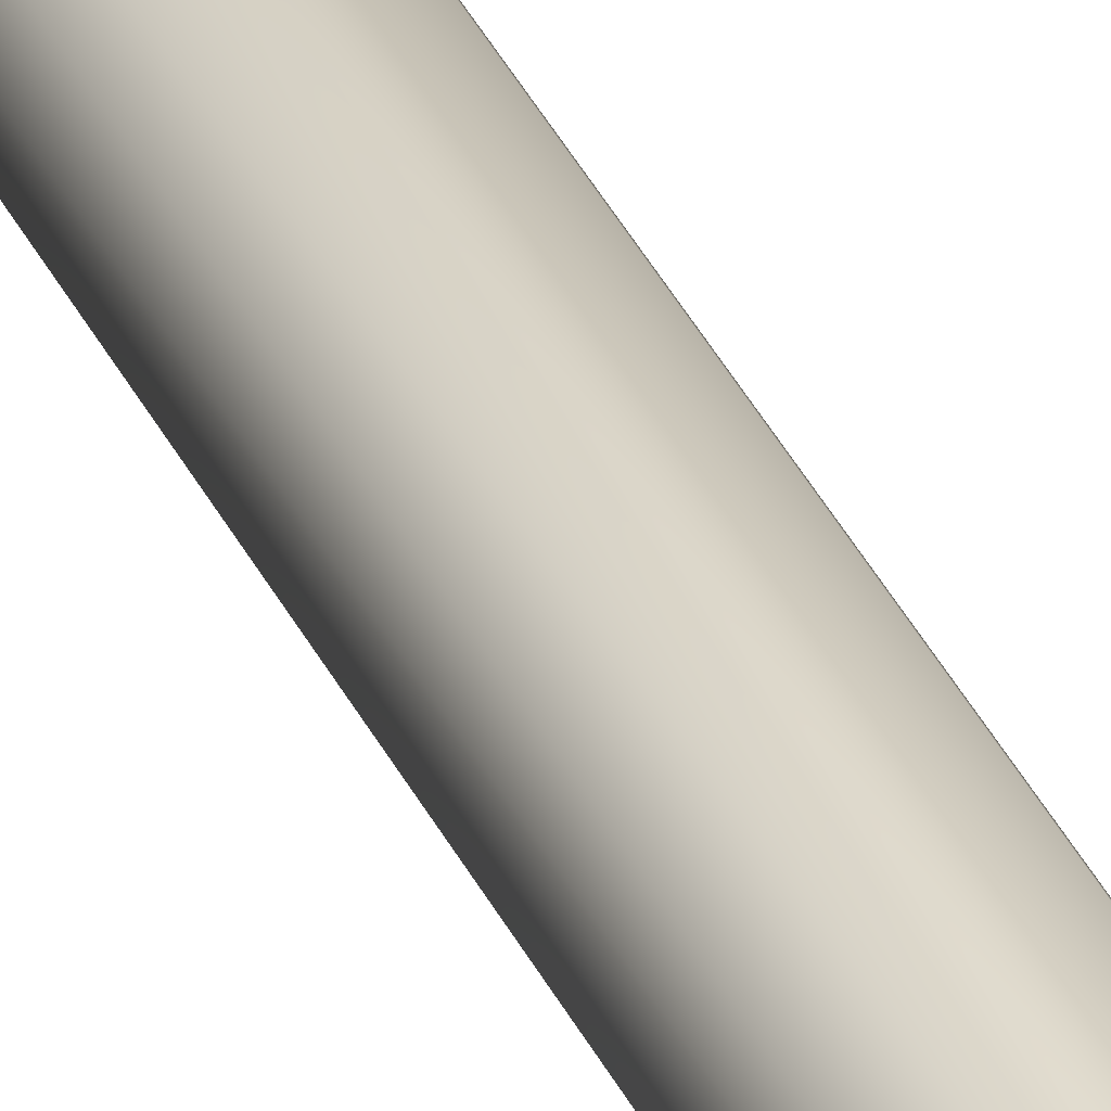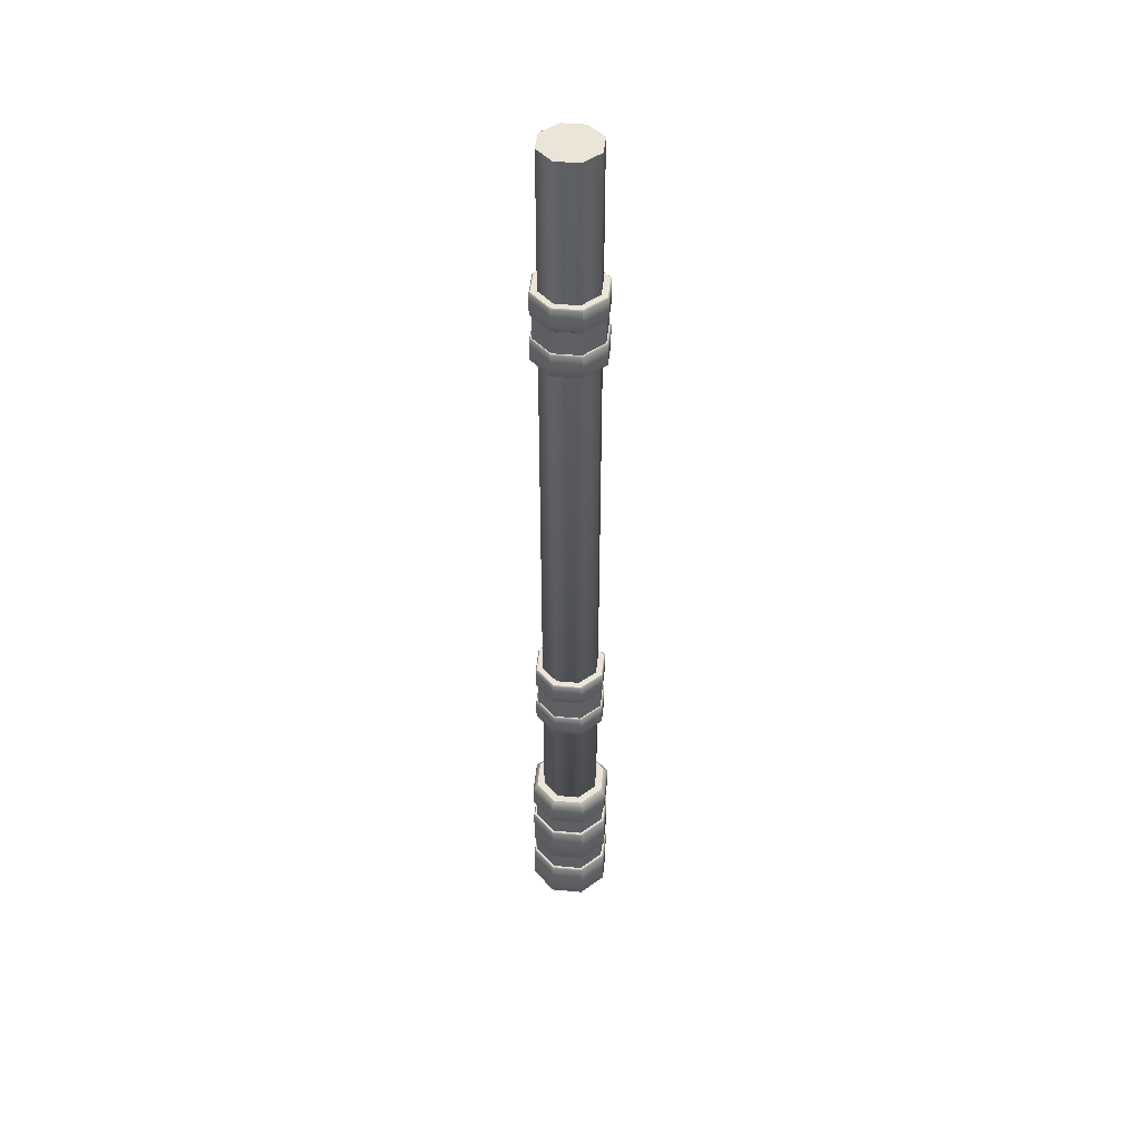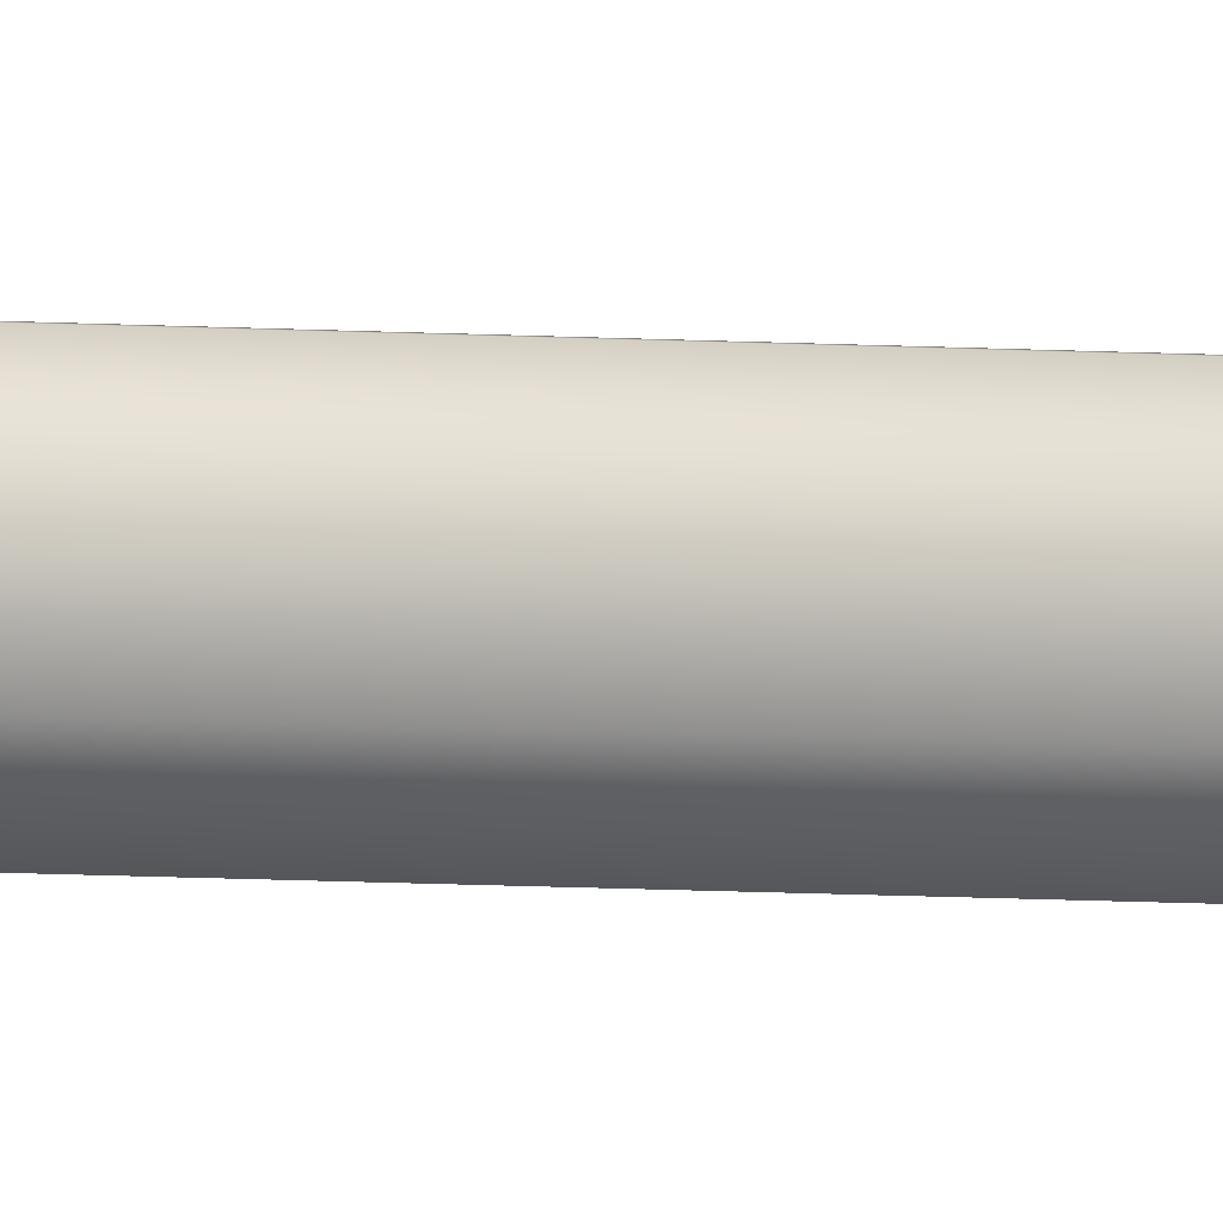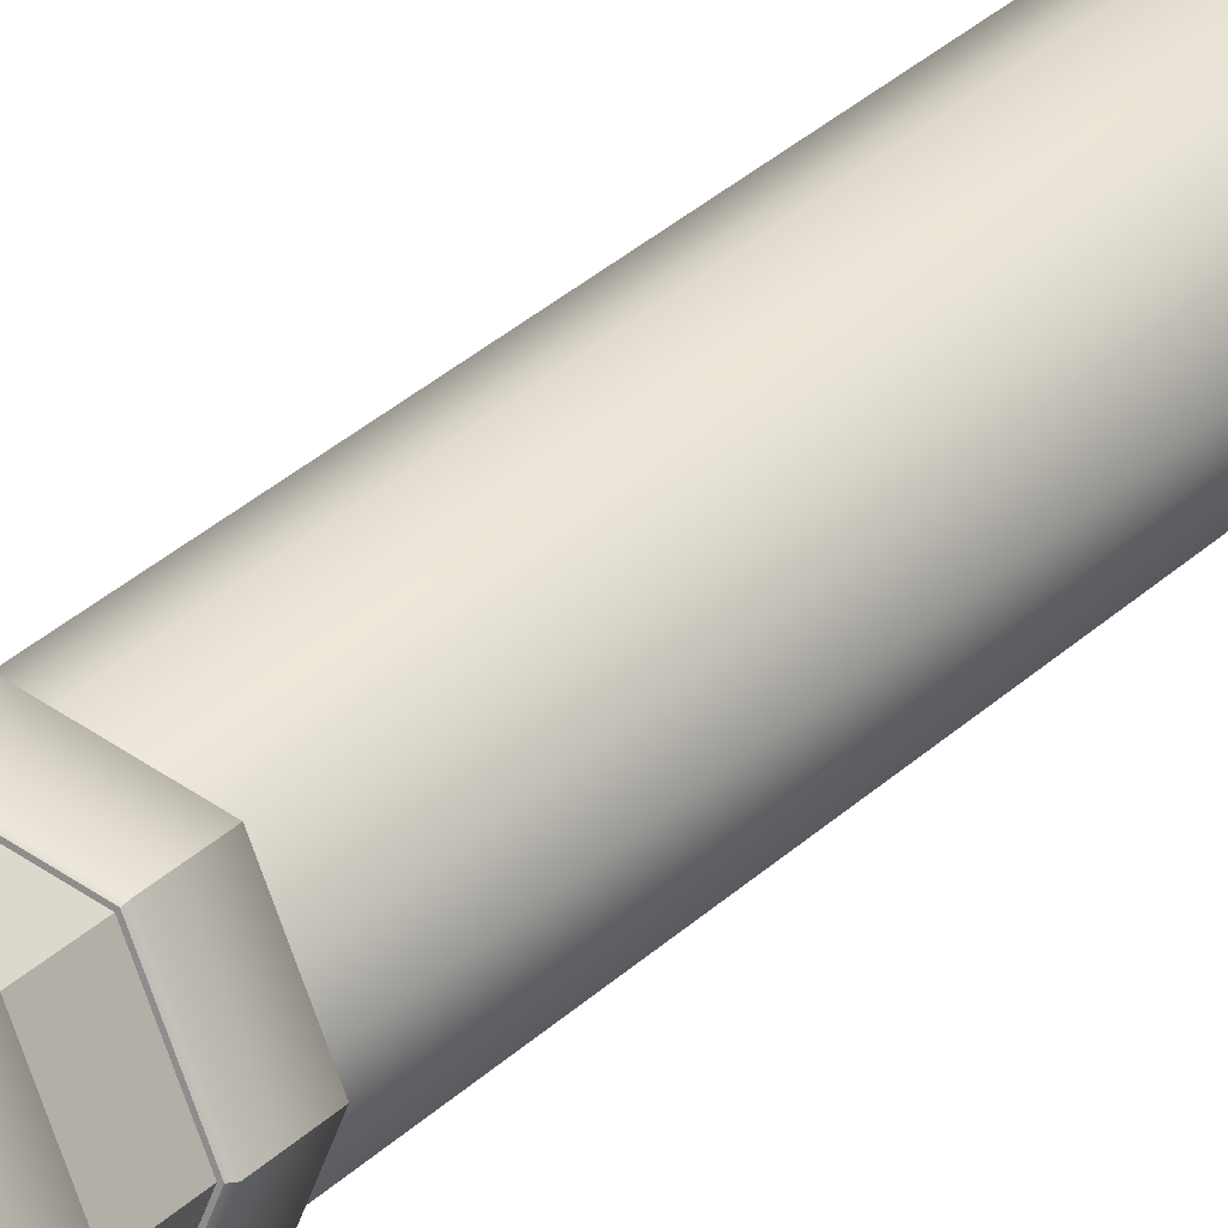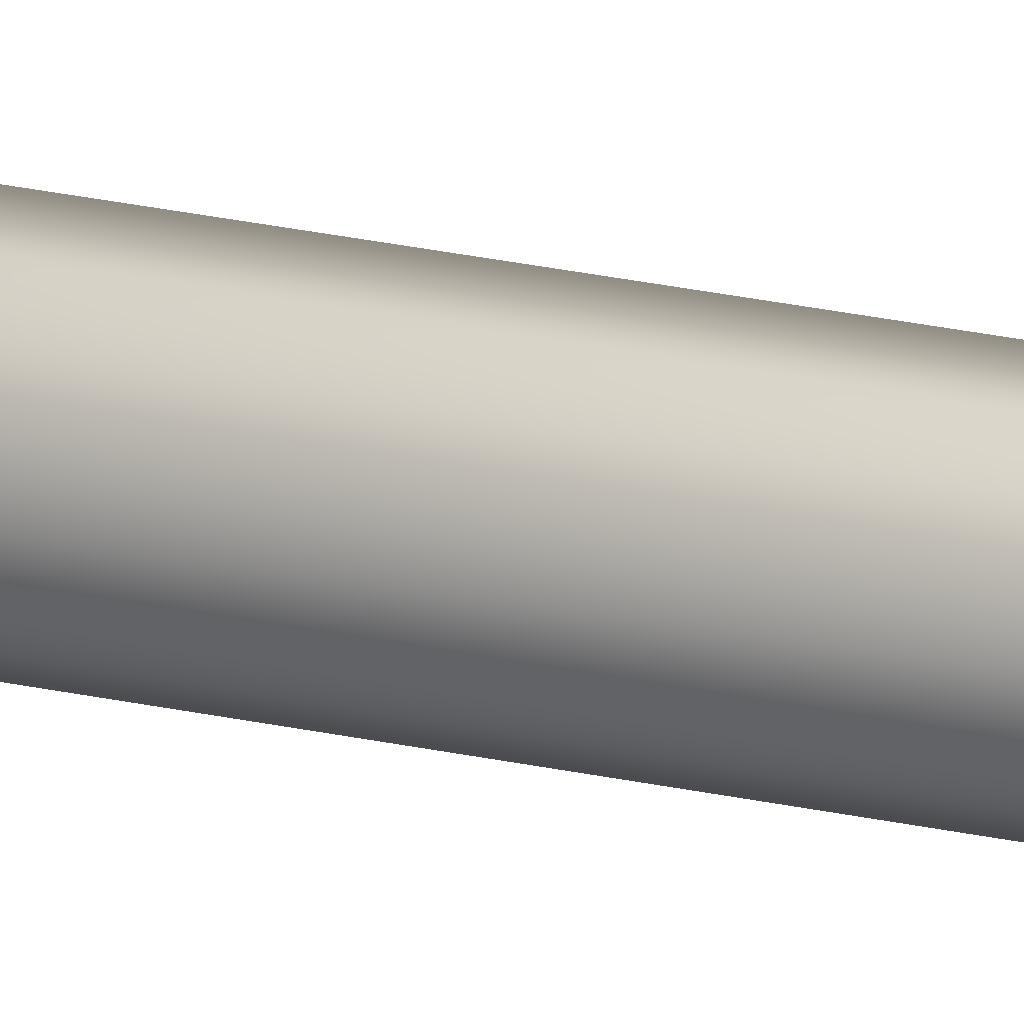
<metadata>
{"format":"obj","ext":"obj","renderer":"f3d","projection":"perspective","resolution":1024,"background":"white","views":[{"elev":51.8,"azim":-29.2,"up":"+Y"},{"elev":45.7,"azim":163.4,"up":"+Z"},{"elev":-21.2,"azim":85.8,"up":"+Y"},{"elev":19.3,"azim":-154.5,"up":"+Y"},{"elev":44.6,"azim":-77.6,"up":"+Y"}]}
</metadata>
<code>
o Cylinder.001
v 0 0.25 -7.46
v 0 0.25 0.5
v 0.1768 0.1768 -7.46
v 0.1768 0.1768 0.5
v 0.25 0 -7.46
v 0.25 -0 0.5
v 0.1768 -0.1768 -7.46
v 0.1768 -0.1768 0.5
v -0 -0.25 -7.46
v -0 -0.25 0.5
v -0.1768 -0.1768 -7.46
v -0.1768 -0.1768 0.5
v -0.25 0 -7.46
v -0.25 -0 0.5
v -0.1768 0.1768 -7.46
v -0.1768 0.1768 0.5
v -0.2507 0.2507 -6.95
v -0.3546 -0 -6.95
v -0.2507 -0.2507 -6.95
v -0 -0.3546 -6.95
v 0.2507 -0.2507 -6.95
v 0.3546 -0 -6.95
v 0.2507 0.2507 -6.95
v -0 0.3546 -6.95
v -0.2315 0.2315 -6.767
v -0.2315 0.2315 -6.583
v -0.2315 -0.2315 -6.767
v -0.2315 -0.2315 -6.583
v 0.2315 -0.2315 -6.767
v 0.2315 -0.2315 -6.583
v 0.2315 0.2315 -6.767
v 0.2315 0.2315 -6.583
v -0.3274 -0 -6.583
v -0.3274 -0 -6.767
v -0 -0.3274 -6.583
v -0 -0.3274 -6.767
v 0.3274 -0 -6.583
v 0.3274 -0 -6.767
v -0 0.3274 -6.583
v -0 0.3274 -6.767
v -0.3274 -0 -7.133
v -0.3274 -0 -7.317
v -0 -0.3274 -7.133
v -0 -0.3274 -7.317
v 0.3274 -0 -7.133
v 0.3274 -0 -7.317
v -0 0.3274 -7.133
v -0 0.3274 -7.317
v -0.2315 0.2315 -7.317
v -0.2315 0.2315 -7.133
v -0.2315 -0.2315 -7.317
v -0.2315 -0.2315 -7.133
v 0.2315 -0.2315 -7.317
v 0.2315 -0.2315 -7.133
v 0.2315 0.2315 -7.317
v 0.2315 0.2315 -7.133
v 0.2096 0.2096 -4.944
v 0.2096 0.2096 -5.153
v 0.2964 -0 -4.944
v 0.2964 0 -5.153
v -0 0.2964 -5.153
v -0 0.2964 -4.944
v -0.2096 -0.2096 -4.944
v -0.2096 -0.2096 -5.153
v -0 -0.2964 -4.944
v -0 -0.2964 -5.153
v 0.2096 -0.2096 -4.944
v 0.2096 -0.2096 -5.153
v -0.2964 0 -4.944
v -0.2964 0 -5.153
v -0.2096 0.2096 -4.944
v -0.2096 0.2096 -5.153
v 0.2096 0.2096 -0.8933
v 0.2096 0.2096 -1.102
v 0.2964 -0 -0.8933
v 0.2964 0 -1.102
v -0 0.2964 -1.102
v -0 0.2964 -0.8933
v -0.2096 -0.2096 -0.8933
v -0.2096 -0.2096 -1.102
v -0 -0.2964 -0.8933
v -0 -0.2964 -1.102
v 0.2096 -0.2096 -0.8933
v 0.2096 -0.2096 -1.102
v -0.2964 0 -0.8933
v -0.2964 0 -1.102
v -0.2096 0.2096 -0.8933
v -0.2096 0.2096 -1.102
v -0.3029 0 -4.736
v -0.3125 0 -4.745
v -0.3029 0 -5.361
v -0.3125 0 -5.352
v -0.221 -0.221 -4.745
v -0.2142 -0.2142 -4.736
v -0.2142 -0.2142 -5.361
v -0.221 -0.221 -5.352
v -0 -0.3125 -4.745
v -0 -0.3029 -4.736
v -0 -0.3029 -5.361
v -0 -0.3125 -5.352
v 0.221 -0.221 -4.745
v 0.2142 -0.2142 -4.736
v 0.221 -0.221 -5.352
v 0.2142 -0.2142 -5.361
v 0.3029 -0 -4.736
v 0.3125 -0 -4.745
v 0.3029 0 -5.361
v 0.3125 0 -5.352
v 0.221 0.221 -4.745
v 0.2142 0.2142 -4.736
v 0.2142 0.2142 -5.361
v 0.221 0.221 -5.352
v -0 0.3029 -4.736
v -0 0.3125 -4.745
v -0 0.3029 -5.361
v -0 0.3125 -5.352
v -0.2142 0.2142 -5.361
v -0.221 0.221 -5.352
v -0.2142 0.2142 -4.736
v -0.221 0.221 -4.745
v 0.221 0.221 -4.935
v 0.2142 0.2142 -4.944
v 0.2142 0.2142 -5.153
v 0.221 0.221 -5.161
v 0.3029 -0 -4.944
v 0.3125 -0 -4.935
v 0.3125 0 -5.161
v 0.3029 0 -5.153
v -0 0.3029 -5.153
v -0 0.3125 -5.161
v -0 0.3125 -4.935
v -0 0.3029 -4.944
v -0.2142 -0.2142 -4.944
v -0.221 -0.221 -4.935
v -0.221 -0.221 -5.161
v -0.2142 -0.2142 -5.153
v -0 -0.3125 -4.935
v -0 -0.3029 -4.944
v -0 -0.3029 -5.153
v -0 -0.3125 -5.161
v 0.221 -0.221 -4.935
v 0.2142 -0.2142 -4.944
v 0.2142 -0.2142 -5.153
v 0.221 -0.221 -5.161
v -0.3029 0 -4.944
v -0.3125 0 -4.935
v -0.3125 0 -5.161
v -0.3029 0 -5.153
v -0.2142 0.2142 -4.944
v -0.221 0.221 -4.935
v -0.221 0.221 -5.161
v -0.2142 0.2142 -5.153
v -0.3029 0 -0.685
v -0.3125 0 -0.6939
v -0.3029 0 -1.31
v -0.3125 0 -1.301
v -0.221 -0.221 -0.6939
v -0.2142 -0.2142 -0.685
v -0.2142 -0.2142 -1.31
v -0.221 -0.221 -1.301
v -0 -0.3125 -0.6939
v -0 -0.3029 -0.685
v -0 -0.3029 -1.31
v -0 -0.3125 -1.301
v 0.221 -0.221 -0.6939
v 0.2142 -0.2142 -0.685
v 0.221 -0.221 -1.301
v 0.2142 -0.2142 -1.31
v 0.3029 -0 -0.685
v 0.3125 -0 -0.6939
v 0.3029 0 -1.31
v 0.3125 0 -1.301
v 0.221 0.221 -0.6939
v 0.2142 0.2142 -0.685
v 0.2142 0.2142 -1.31
v 0.221 0.221 -1.301
v -0 0.3029 -0.685
v -0 0.3125 -0.6939
v -0 0.3029 -1.31
v -0 0.3125 -1.301
v -0.2142 0.2142 -1.31
v -0.221 0.221 -1.301
v -0.2142 0.2142 -0.685
v -0.221 0.221 -0.6939
v 0.221 0.221 -0.8844
v 0.2142 0.2142 -0.8933
v 0.2142 0.2142 -1.102
v 0.221 0.221 -1.111
v 0.3029 -0 -0.8933
v 0.3125 -0 -0.8844
v 0.3125 0 -1.111
v 0.3029 0 -1.102
v -0 0.3029 -1.102
v -0 0.3125 -1.111
v -0 0.3125 -0.8844
v -0 0.3029 -0.8933
v -0.2142 -0.2142 -0.8933
v -0.221 -0.221 -0.8844
v -0.221 -0.221 -1.111
v -0.2142 -0.2142 -1.102
v -0 -0.3125 -0.8844
v -0 -0.3029 -0.8933
v -0 -0.3029 -1.102
v -0 -0.3125 -1.111
v 0.221 -0.221 -0.8844
v 0.2142 -0.2142 -0.8933
v 0.2142 -0.2142 -1.102
v 0.221 -0.221 -1.111
v -0.3029 0 -0.8933
v -0.3125 0 -0.8844
v -0.3125 0 -1.111
v -0.3029 0 -1.102
v -0.2142 0.2142 -0.8933
v -0.221 0.221 -0.8844
v -0.221 0.221 -1.111
v -0.2142 0.2142 -1.102
v -0 0.3546 -7.673
v -0 0.3165 -7.712
v 0.2238 0.2238 -7.712
v 0.2507 0.2507 -7.673
v 0.3165 -0 -7.712
v 0.3546 -0 -7.673
v 0.2238 -0.2238 -7.712
v 0.2507 -0.2507 -7.673
v -0 -0.3165 -7.712
v -0 -0.3546 -7.673
v -0.2238 -0.2238 -7.712
v -0.2507 -0.2507 -7.673
v -0.3165 0 -7.712
v -0.3546 -0 -7.673
v -0.2238 0.2238 -7.712
v -0.2507 0.2507 -7.673
v -0 0.3165 -6.326
v -0 0.3546 -6.365
v 0.2507 0.2507 -6.365
v 0.2238 0.2238 -6.326
v 0.3546 -0 -6.365
v 0.3165 -0 -6.326
v 0.2507 -0.2507 -6.365
v 0.2238 -0.2238 -6.326
v -0 -0.3546 -6.365
v -0 -0.3165 -6.326
v -0.2507 -0.2507 -6.365
v -0.2238 -0.2238 -6.326
v -0.3546 -0 -6.365
v -0.3165 -0 -6.326
v -0.2507 0.2507 -6.365
v -0.2238 0.2238 -6.326
v -0.2434 0.2434 -6.767
v -0.2507 0.2507 -6.777
v -0.2507 0.2507 -6.573
v -0.2434 0.2434 -6.583
v -0.2434 -0.2434 -6.767
v -0.2507 -0.2507 -6.777
v -0.2507 -0.2507 -6.573
v -0.2434 -0.2434 -6.583
v 0.2434 -0.2434 -6.767
v 0.2507 -0.2507 -6.777
v 0.2507 -0.2507 -6.573
v 0.2434 -0.2434 -6.583
v 0.2434 0.2434 -6.767
v 0.2507 0.2507 -6.777
v 0.2507 0.2507 -6.573
v 0.2434 0.2434 -6.583
v -0.3443 -0 -6.583
v -0.3546 -0 -6.573
v -0.3546 -0 -6.777
v -0.3443 -0 -6.767
v -0 -0.3443 -6.583
v -0 -0.3546 -6.573
v -0 -0.3546 -6.777
v -0 -0.3443 -6.767
v 0.3443 -0 -6.583
v 0.3546 -0 -6.573
v 0.3546 -0 -6.777
v 0.3443 -0 -6.767
v -0 0.3443 -6.583
v -0 0.3546 -6.573
v -0 0.3546 -6.777
v -0 0.3443 -6.767
v -0.3546 -0 -7.123
v -0.3443 -0 -7.133
v -0.3443 -0 -7.317
v -0.3546 -0 -7.327
v -0 -0.3546 -7.123
v -0 -0.3443 -7.133
v -0 -0.3443 -7.317
v -0 -0.3546 -7.327
v 0.3546 -0 -7.123
v 0.3443 -0 -7.133
v 0.3443 -0 -7.317
v 0.3546 -0 -7.327
v -0 0.3546 -7.123
v -0 0.3443 -7.133
v -0 0.3443 -7.317
v -0 0.3546 -7.327
v -0.2507 0.2507 -7.327
v -0.2434 0.2434 -7.317
v -0.2434 0.2434 -7.133
v -0.2507 0.2507 -7.123
v -0.2507 -0.2507 -7.327
v -0.2434 -0.2434 -7.317
v -0.2434 -0.2434 -7.133
v -0.2507 -0.2507 -7.123
v 0.2507 -0.2507 -7.327
v 0.2434 -0.2434 -7.317
v 0.2434 -0.2434 -7.133
v 0.2507 -0.2507 -7.123
v 0.2507 0.2507 -7.327
v 0.2434 0.2434 -7.317
v 0.2434 0.2434 -7.133
v 0.2507 0.2507 -7.123
f 1 2 4 3
f 3 4 6 5
f 5 6 8 7
f 7 8 10 9
f 9 10 12 11
f 4 2 16 14 12 10 8 6
f 11 12 14 13
f 13 14 16 15
f 1 3 5 7 9 11 13 15
f 298 295 48 49
f 252 265 33 26
f 256 269 35 28
f 24 23 262 279
f 233 236 238 240 242 244 246 248
f 264 277 39 32
f 251 278 234 247
f 255 266 245 243
f 269 260 30 35
f 291 306 53 46
f 287 302 51 44
f 281 300 17 18
f 311 294 47 56
f 294 299 50 47
f 290 311 56 45
f 286 307 54 43
f 302 283 42 51
f 261 276 38 31
f 304 281 18 19
f 276 257 29 38
f 277 252 26 39
f 253 268 34 27
f 222 224 305 292
f 249 280 40 25
f 228 230 284 301
f 280 261 31 40
f 270 255 243 241
f 21 20 271 258
f 303 286 43 52
f 272 253 27 36
f 265 256 28 33
f 268 249 25 34
f 226 228 301 288
f 263 274 237 235
f 259 270 241 239
f 230 232 297 284
f 299 282 41 50
f 306 287 44 53
f 260 273 37 30
f 218 231 229 227 225 223 221 219
f 283 298 49 42
f 310 291 46 55
f 20 19 254 271
f 285 304 19 20
f 278 263 235 234
f 289 308 21 22
f 300 293 24 17
f 293 312 23 24
f 17 24 279 250
f 31 38 37 32
f 29 36 35 30
f 27 34 33 28
f 25 40 39 26
f 40 31 32 39
f 38 29 30 37
f 36 27 28 35
f 34 25 26 33
f 42 49 50 41
f 44 51 52 43
f 46 53 54 45
f 48 55 56 47
f 49 48 47 50
f 51 42 41 52
f 53 44 43 54
f 55 46 45 56
f 307 290 45 54
f 266 251 247 245
f 224 226 288 305
f 23 22 275 262
f 308 285 20 21
f 282 303 52 41
f 220 222 292 309
f 257 272 36 29
f 312 289 22 23
f 274 259 239 237
f 232 217 296 297
f 19 18 267 254
f 217 220 309 296
f 22 21 258 275
f 273 264 32 37
f 112 124 127 108
f 116 130 124 112
f 15 16 2 1
f 100 140 135 96
f 103 144 140 100
f 108 127 144 103
f 96 135 147 92
f 146 90 120 150
f 134 93 90 146
f 118 151 130 116
f 137 97 93 134
f 132 122 57 62
f 123 129 61 58
f 115 111 107 104 99 95 91 117
f 149 132 62 71
f 92 147 151 118
f 143 128 60 68
f 121 109 106 126
f 125 142 67 59
f 126 106 101 141
f 129 152 72 61
f 141 101 97 137
f 122 125 59 57
f 150 120 114 131
f 148 136 64 70
f 131 114 109 121
f 128 123 58 60
f 72 71 62 61
f 70 69 71 72
f 64 63 69 70
f 60 59 67 68
f 68 67 65 66
f 66 65 63 64
f 61 62 57 58
f 58 57 59 60
f 145 149 71 69
f 138 133 63 65
f 139 143 68 66
f 166 169 174 177 183 153 158 162
f 142 138 65 67
f 152 148 70 72
f 133 145 69 63
f 136 139 66 64
f 176 188 191 172
f 180 194 188 176
f 164 204 199 160
f 167 208 204 164
f 172 191 208 167
f 160 199 211 156
f 210 154 184 214
f 198 157 154 210
f 182 215 194 180
f 201 161 157 198
f 196 186 73 78
f 187 193 77 74
f 179 175 171 168 163 159 155 181
f 213 196 78 87
f 156 211 215 182
f 207 192 76 84
f 185 173 170 190
f 189 206 83 75
f 190 170 165 205
f 193 216 88 77
f 205 165 161 201
f 186 189 75 73
f 214 184 178 195
f 212 200 80 86
f 195 178 173 185
f 192 187 74 76
f 88 87 78 77
f 86 85 87 88
f 80 79 85 86
f 76 75 83 84
f 84 83 81 82
f 82 81 79 80
f 77 78 73 74
f 74 73 75 76
f 209 213 87 85
f 202 197 79 81
f 203 207 84 82
f 206 202 81 83
f 216 212 86 88
f 197 209 85 79
f 200 203 82 80
f 108 103 104 107
f 106 109 110 105
f 112 108 107 111
f 109 114 113 110
f 116 112 111 115
f 90 93 94 89
f 96 92 91 95
f 93 97 98 94
f 100 96 95 99
f 97 101 102 98
f 103 100 99 104
f 101 106 105 102
f 92 118 117 91
f 120 90 89 119
f 118 116 115 117
f 114 120 119 113
f 152 129 130 151
f 150 131 132 149
f 148 152 151 147
f 146 150 149 145
f 136 148 147 135
f 134 146 145 133
f 128 143 144 127
f 126 141 142 125
f 143 139 140 144
f 141 137 138 142
f 139 136 135 140
f 137 134 133 138
f 129 123 124 130
f 131 121 122 132
f 123 128 127 124
f 121 126 125 122
f 172 167 168 171
f 170 173 174 169
f 176 172 171 175
f 173 178 177 174
f 180 176 175 179
f 154 157 158 153
f 160 156 155 159
f 157 161 162 158
f 164 160 159 163
f 161 165 166 162
f 167 164 163 168
f 165 170 169 166
f 156 182 181 155
f 184 154 153 183
f 182 180 179 181
f 178 184 183 177
f 216 193 194 215
f 214 195 196 213
f 212 216 215 211
f 210 214 213 209
f 200 212 211 199
f 198 210 209 197
f 192 207 208 191
f 190 205 206 189
f 207 203 204 208
f 205 201 202 206
f 203 200 199 204
f 201 198 197 202
f 193 187 188 194
f 195 185 186 196
f 187 192 191 188
f 185 190 189 186
f 102 105 110 113 119 89 94 98
f 218 219 220 217
f 219 221 222 220
f 221 223 224 222
f 223 225 226 224
f 225 227 228 226
f 227 229 230 228
f 229 231 232 230
f 231 218 217 232
f 234 235 236 233
f 235 237 238 236
f 237 239 240 238
f 239 241 242 240
f 241 243 244 242
f 243 245 246 244
f 245 247 248 246
f 247 234 233 248
f 295 310 55 48
f 276 261 262 275
f 274 263 264 273
f 272 257 258 271
f 270 259 260 269
f 268 253 254 267
f 266 255 256 265
f 280 249 250 279
f 278 251 252 277
f 261 280 279 262
f 263 278 277 264
f 257 276 275 258
f 259 274 273 260
f 253 272 271 254
f 255 270 269 256
f 249 268 267 250
f 251 266 265 252
f 298 283 284 297
f 300 281 282 299
f 302 287 288 301
f 304 285 286 303
f 306 291 292 305
f 308 289 290 307
f 310 295 296 309
f 312 293 294 311
f 295 298 297 296
f 293 300 299 294
f 283 302 301 284
f 281 304 303 282
f 287 306 305 288
f 285 308 307 286
f 291 310 309 292
f 289 312 311 290
f 18 17 250 267

</code>
